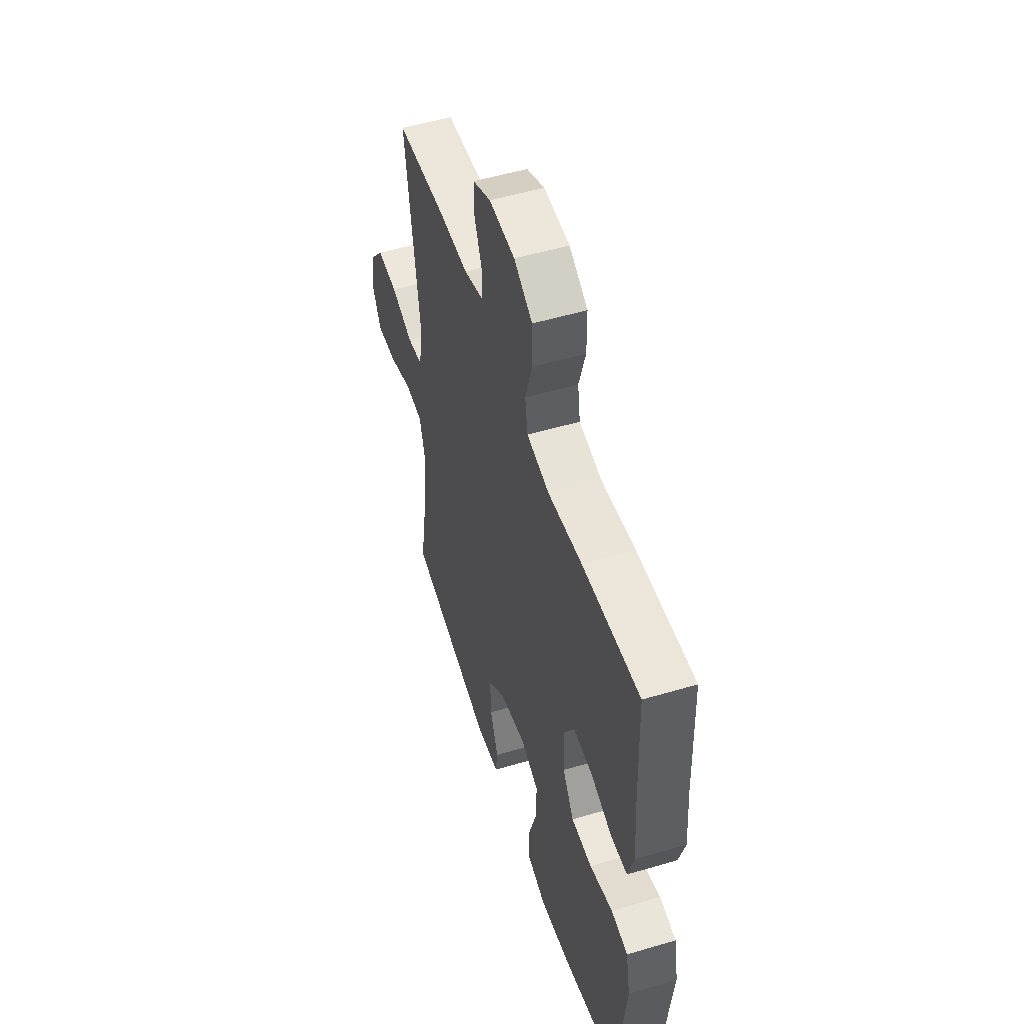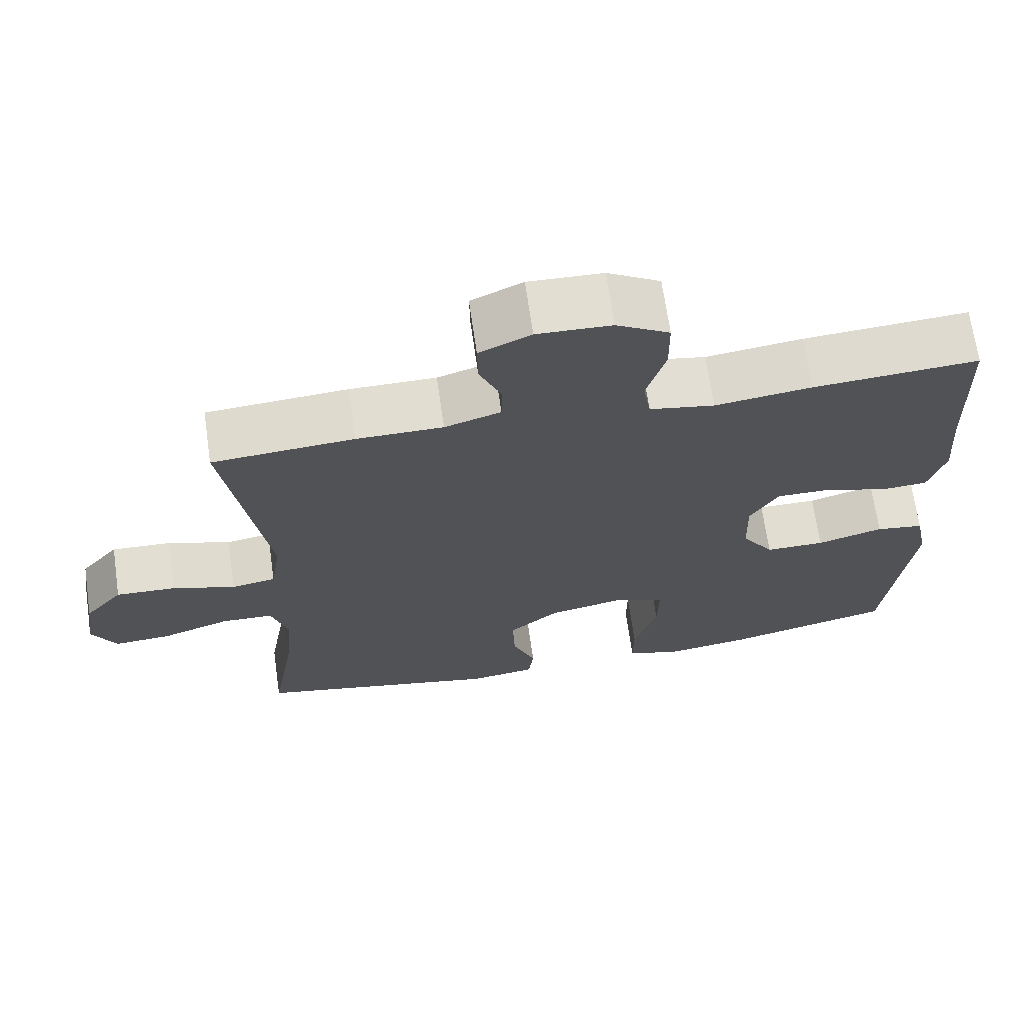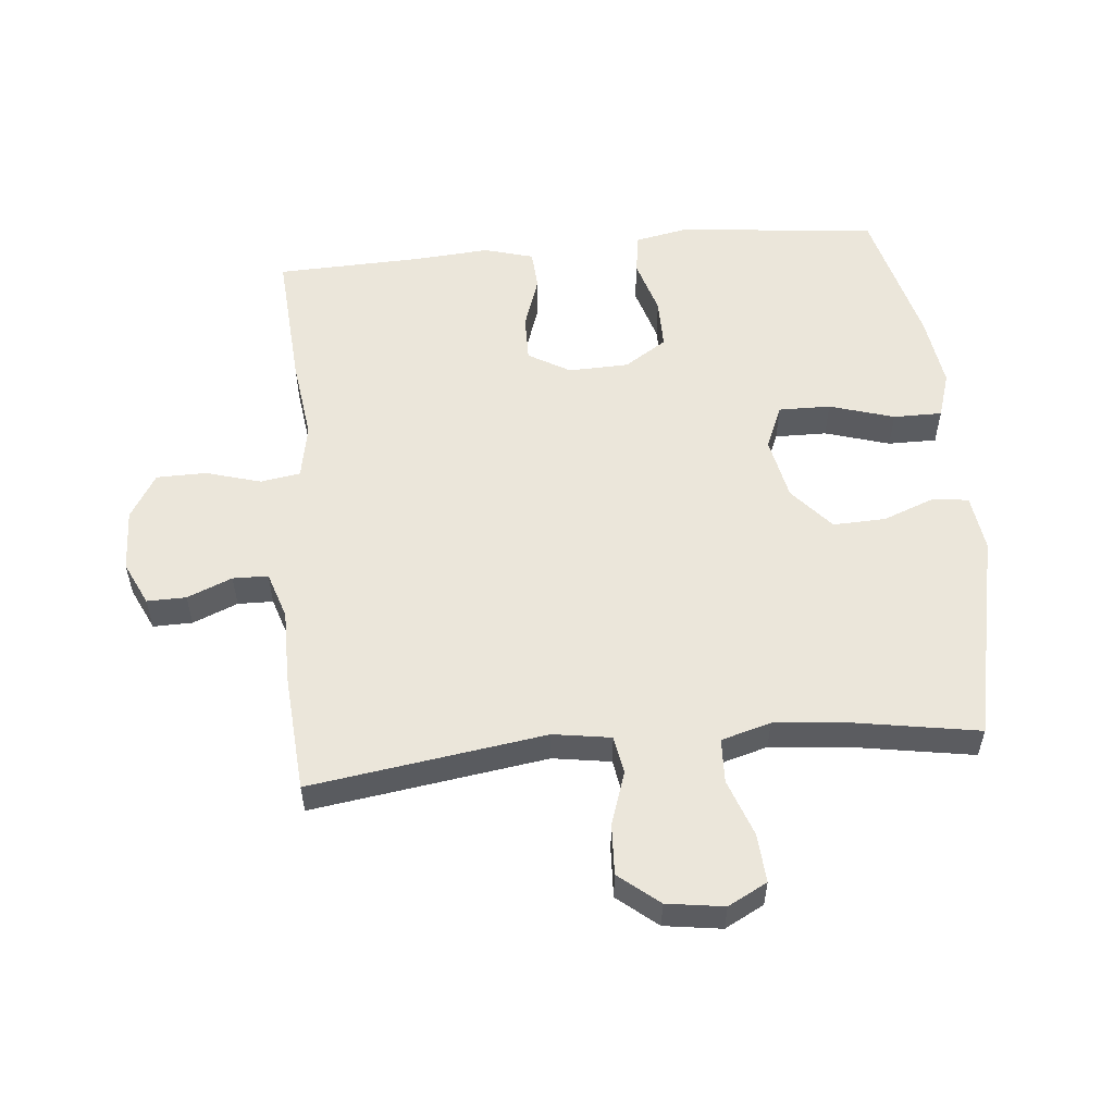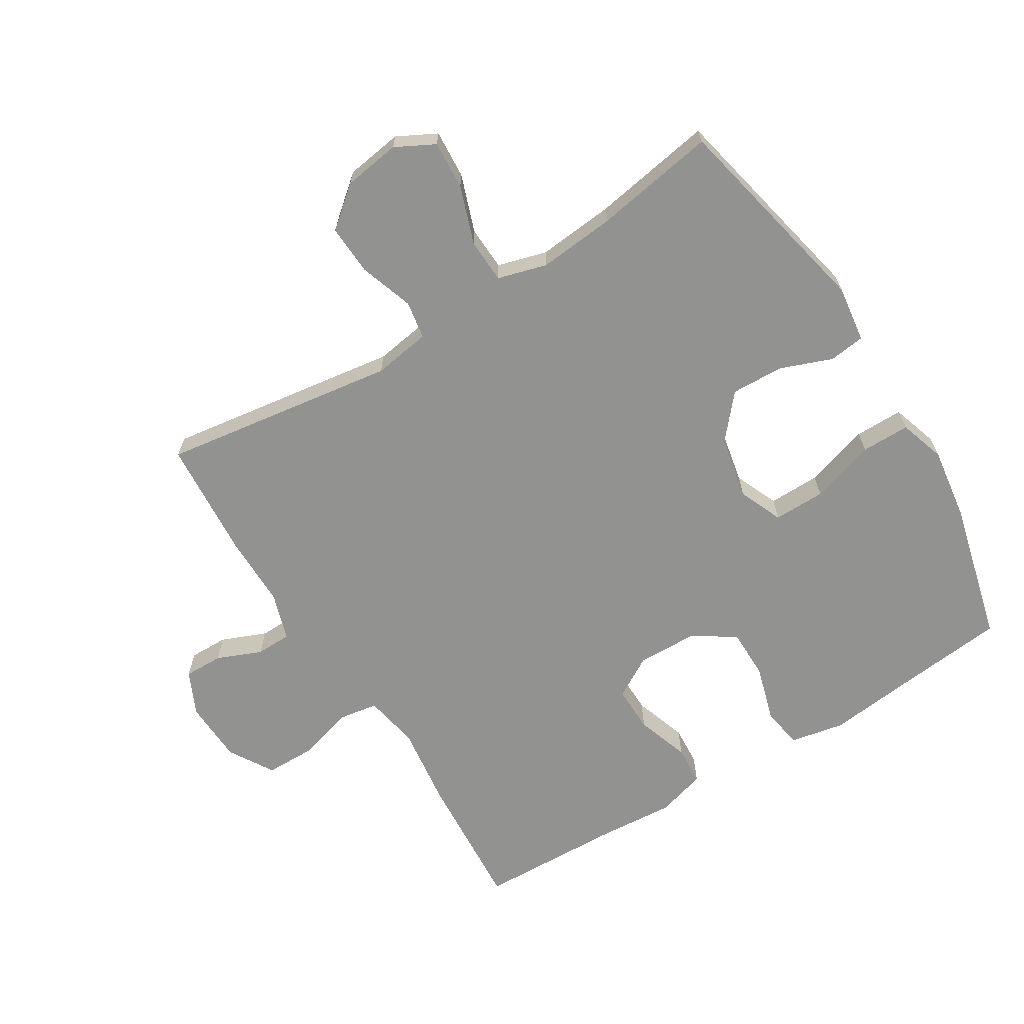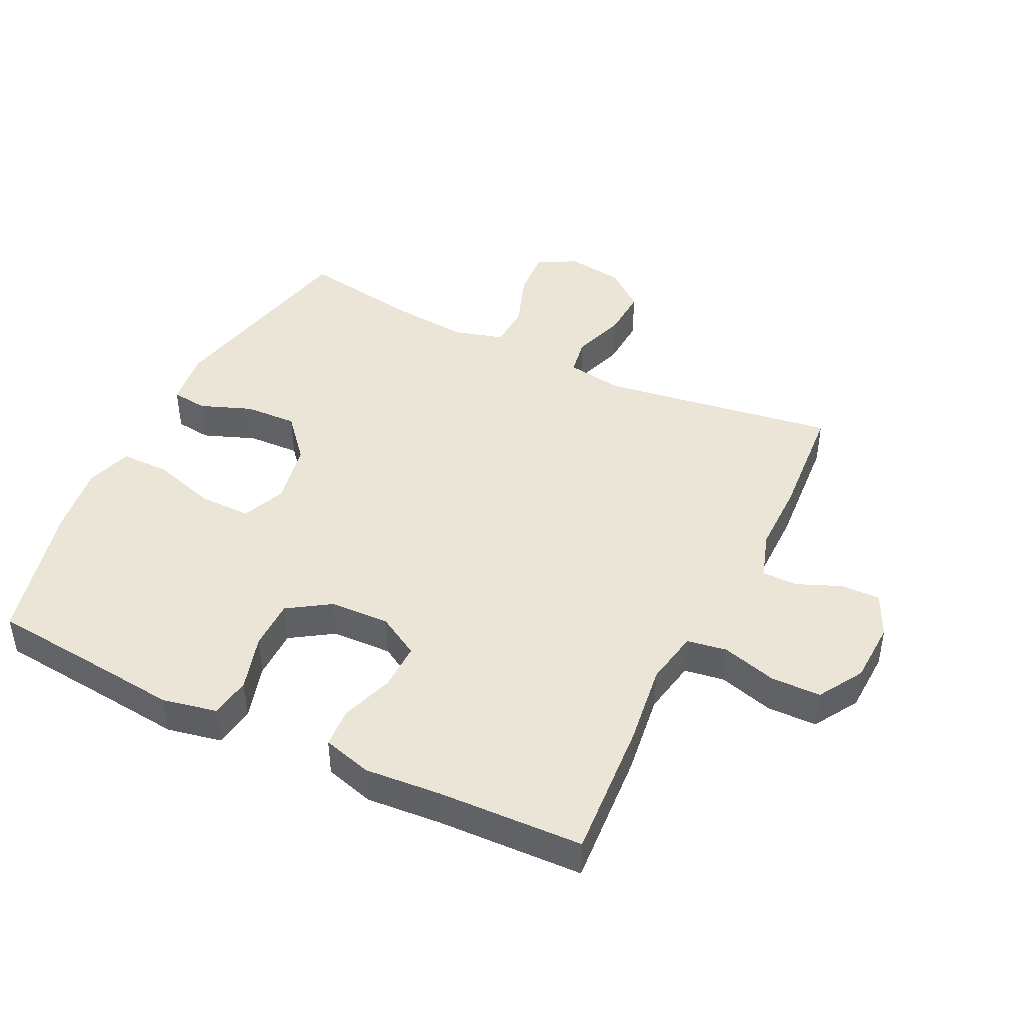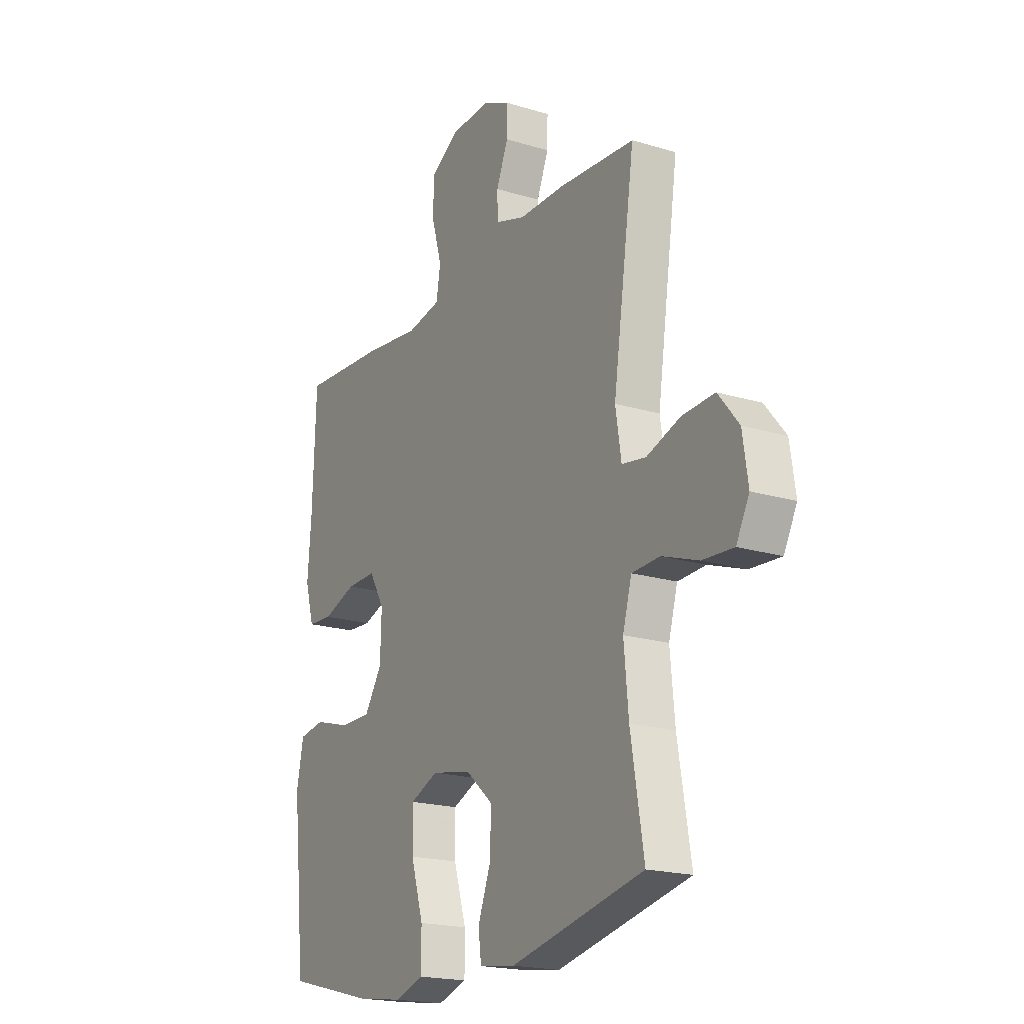
<metadata>
{"format":"obj","ext":"obj","renderer":"f3d","projection":"perspective","resolution":1024,"background":"white","views":[{"elev":52.5,"azim":-107.7,"up":"+Z"},{"elev":68.8,"azim":171.8,"up":"+Z"},{"elev":54.8,"azim":84.6,"up":"+Y"},{"elev":-66.2,"azim":121.8,"up":"+Y"},{"elev":44.0,"azim":-64.0,"up":"+Y"},{"elev":-19.6,"azim":60.5,"up":"+Z"}]}
</metadata>
<code>
v 0.5 0.07 -0.5
v 0.172 0.07 -0.571
v 0.083 0.07 -0.559
v 0.076 0.07 -0.503
v 0.107 0.07 -0.422
v 0.11 0.07 -0.34
v 0.043 0.07 -0.282
v -0.056 0.07 -0.262
v -0.125 0.07 -0.291
v -0.124 0.07 -0.372
v -0.093 0.07 -0.473
v -0.093 0.07 -0.549
v -0.165 0.07 -0.572
v -0.278 0.07 -0.556
v -0.5 0.07 -0.5
v -0.519 0.07 -0.318
v -0.533 0.07 -0.191
v -0.516 0.07 -0.106
v -0.452 0.07 -0.096
v -0.364 0.07 -0.122
v -0.285 0.07 -0.122
v -0.242 0.07 -0.056
v -0.239 0.07 0.038
v -0.277 0.07 0.103
v -0.35 0.07 0.102
v -0.433 0.07 0.074
v -0.495 0.07 0.078
v -0.517 0.07 0.155
v -0.508 0.07 0.273
v -0.5 0.07 0.5
v -0.282 0.07 0.485
v -0.154 0.07 0.468
v -0.068 0.07 0.484
v -0.058 0.07 0.546
v -0.083 0.07 0.632
v -0.082 0.07 0.71
v -0.012 0.07 0.752
v 0.086 0.07 0.756
v 0.154 0.07 0.724
v 0.153 0.07 0.663
v 0.124 0.07 0.593
v 0.125 0.07 0.538
v 0.199 0.07 0.514
v 0.313 0.07 0.514
v 0.5 0.07 0.5
v 0.446 0.07 0.133
v 0.46 0.07 0.043
v 0.519 0.07 0.033
v 0.603 0.07 0.061
v 0.682 0.07 0.065
v 0.733 0.07 0.003
v 0.746 0.07 -0.086
v 0.714 0.07 -0.147
v 0.638 0.07 -0.142
v 0.548 0.07 -0.11
v 0.479 0.07 -0.113
v 0.457 0.07 -0.19
v 0.468 0.07 -0.309
v 0.5 0 -0.5
v 0.172 0 -0.571
v 0.083 0 -0.559
v 0.076 0 -0.503
v 0.107 0 -0.422
v 0.11 0 -0.34
v 0.043 0 -0.282
v -0.056 0 -0.262
v -0.125 0 -0.291
v -0.124 0 -0.372
v -0.093 0 -0.473
v -0.093 0 -0.549
v -0.165 0 -0.572
v -0.278 0 -0.556
v -0.5 0 -0.5
v -0.519 0 -0.318
v -0.533 0 -0.191
v -0.516 0 -0.106
v -0.452 0 -0.096
v -0.364 0 -0.122
v -0.285 0 -0.122
v -0.242 0 -0.056
v -0.239 0 0.038
v -0.277 0 0.103
v -0.35 0 0.102
v -0.433 0 0.074
v -0.495 0 0.078
v -0.517 0 0.155
v -0.508 0 0.273
v -0.5 0 0.5
v -0.282 0 0.485
v -0.154 0 0.468
v -0.068 0 0.484
v -0.058 0 0.546
v -0.083 0 0.632
v -0.082 0 0.71
v -0.012 0 0.752
v 0.086 0 0.756
v 0.154 0 0.724
v 0.153 0 0.663
v 0.124 0 0.593
v 0.125 0 0.538
v 0.199 0 0.514
v 0.313 0 0.514
v 0.5 0 0.5
v 0.446 0 0.133
v 0.46 0 0.043
v 0.519 0 0.033
v 0.603 0 0.061
v 0.682 0 0.065
v 0.733 0 0.003
v 0.746 0 -0.086
v 0.714 0 -0.147
v 0.638 0 -0.142
v 0.548 0 -0.11
v 0.479 0 -0.113
v 0.457 0 -0.19
v 0.468 0 -0.309
f 53 54 55
f 52 53 55
f 51 52 55
f 50 51 55
f 49 50 55
f 48 49 55
f 47 48 55 56
f 46 47 56 57
f 43 44 45 46
f 42 43 46 57
f 39 40 41
f 38 39 41
f 37 38 41
f 36 37 41
f 35 36 41
f 34 35 41
f 33 34 41 42
f 29 30 31 32
f 29 32 33
f 28 29 33
f 27 28 33
f 26 27 33
f 25 26 33
f 24 25 33 42
f 18 19 20
f 17 18 20
f 16 17 20
f 16 20 21
f 15 16 21
f 14 15 21
f 13 14 21
f 12 13 21
f 11 12 21
f 10 11 21
f 9 10 21 22
f 3 4 5
f 2 3 5
f 1 2 5
f 58 1 5
f 58 5 6
f 58 6 7
f 57 58 7
f 42 57 7
f 24 42 7
f 23 24 7
f 8 9 22 23
f 7 8 23
f 113 112 111
f 113 111 110
f 113 110 109
f 113 109 108
f 113 108 107
f 113 107 106
f 114 113 106 105
f 115 114 105 104
f 104 103 102 101
f 115 104 101 100
f 99 98 97
f 99 97 96
f 99 96 95
f 99 95 94
f 99 94 93
f 99 93 92
f 100 99 92 91
f 90 89 88 87
f 91 90 87
f 91 87 86
f 91 86 85
f 91 85 84
f 91 84 83
f 100 91 83 82
f 78 77 76
f 78 76 75
f 78 75 74
f 79 78 74
f 79 74 73
f 79 73 72
f 79 72 71
f 79 71 70
f 79 70 69
f 79 69 68
f 80 79 68 67
f 63 62 61
f 63 61 60
f 63 60 59
f 63 59 116
f 64 63 116
f 65 64 116
f 65 116 115
f 65 115 100
f 65 100 82
f 65 82 81
f 81 80 67 66
f 81 66 65
f 1 59 60 2
f 2 60 61 3
f 3 61 62 4
f 4 62 63 5
f 5 63 64 6
f 6 64 65 7
f 7 65 66 8
f 8 66 67 9
f 9 67 68 10
f 10 68 69 11
f 11 69 70 12
f 12 70 71 13
f 13 71 72 14
f 14 72 73 15
f 15 73 74 16
f 16 74 75 17
f 17 75 76 18
f 18 76 77 19
f 19 77 78 20
f 20 78 79 21
f 21 79 80 22
f 22 80 81 23
f 23 81 82 24
f 24 82 83 25
f 25 83 84 26
f 26 84 85 27
f 27 85 86 28
f 28 86 87 29
f 29 87 88 30
f 30 88 89 31
f 31 89 90 32
f 32 90 91 33
f 33 91 92 34
f 34 92 93 35
f 35 93 94 36
f 36 94 95 37
f 37 95 96 38
f 38 96 97 39
f 39 97 98 40
f 40 98 99 41
f 41 99 100 42
f 42 100 101 43
f 43 101 102 44
f 44 102 103 45
f 45 103 104 46
f 46 104 105 47
f 47 105 106 48
f 48 106 107 49
f 49 107 108 50
f 50 108 109 51
f 51 109 110 52
f 52 110 111 53
f 53 111 112 54
f 54 112 113 55
f 55 113 114 56
f 56 114 115 57
f 57 115 116 58
f 58 116 59 1

</code>
